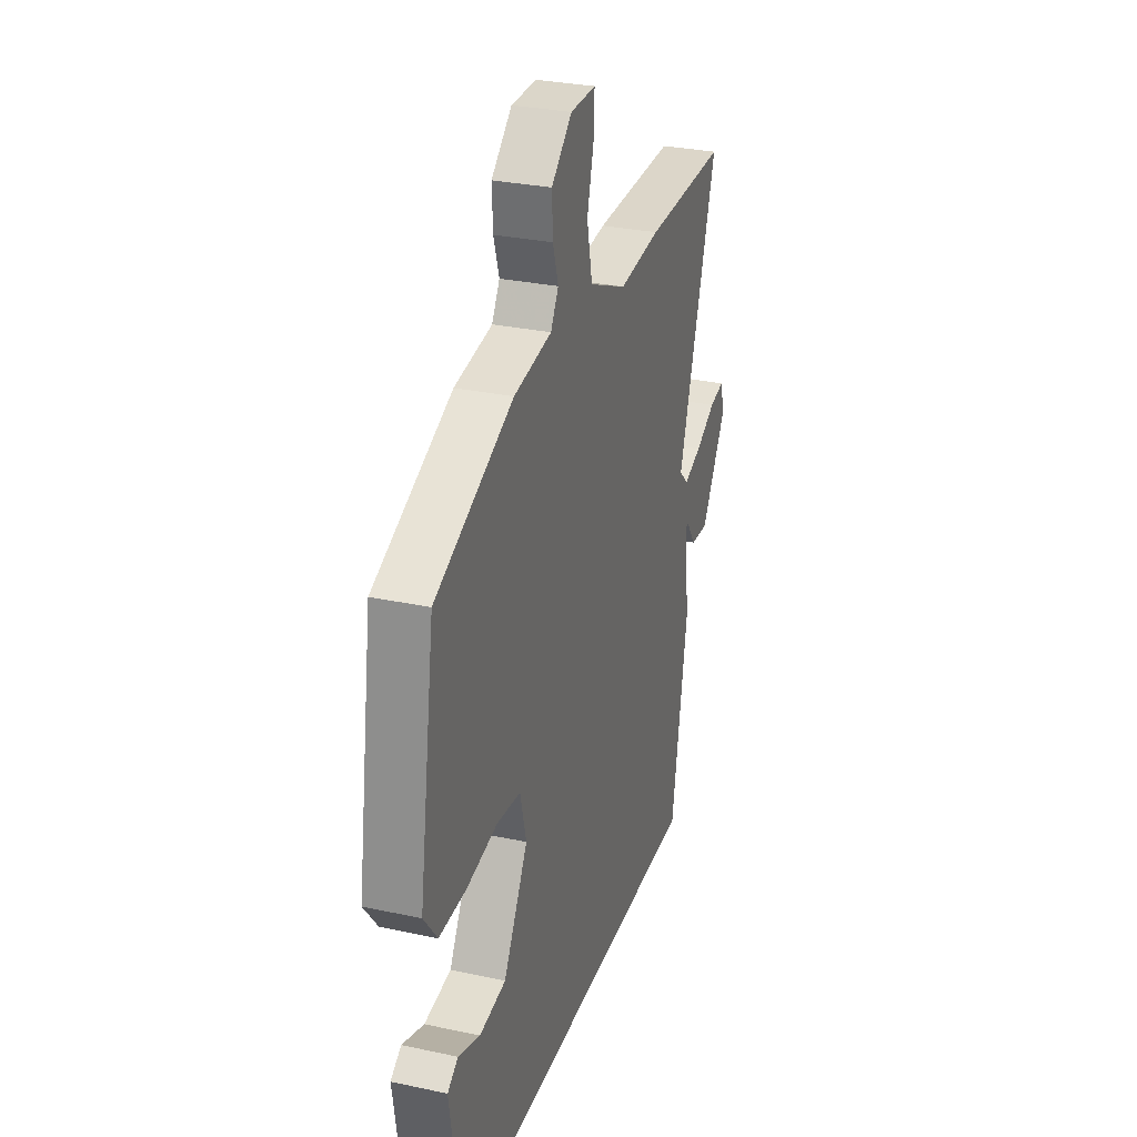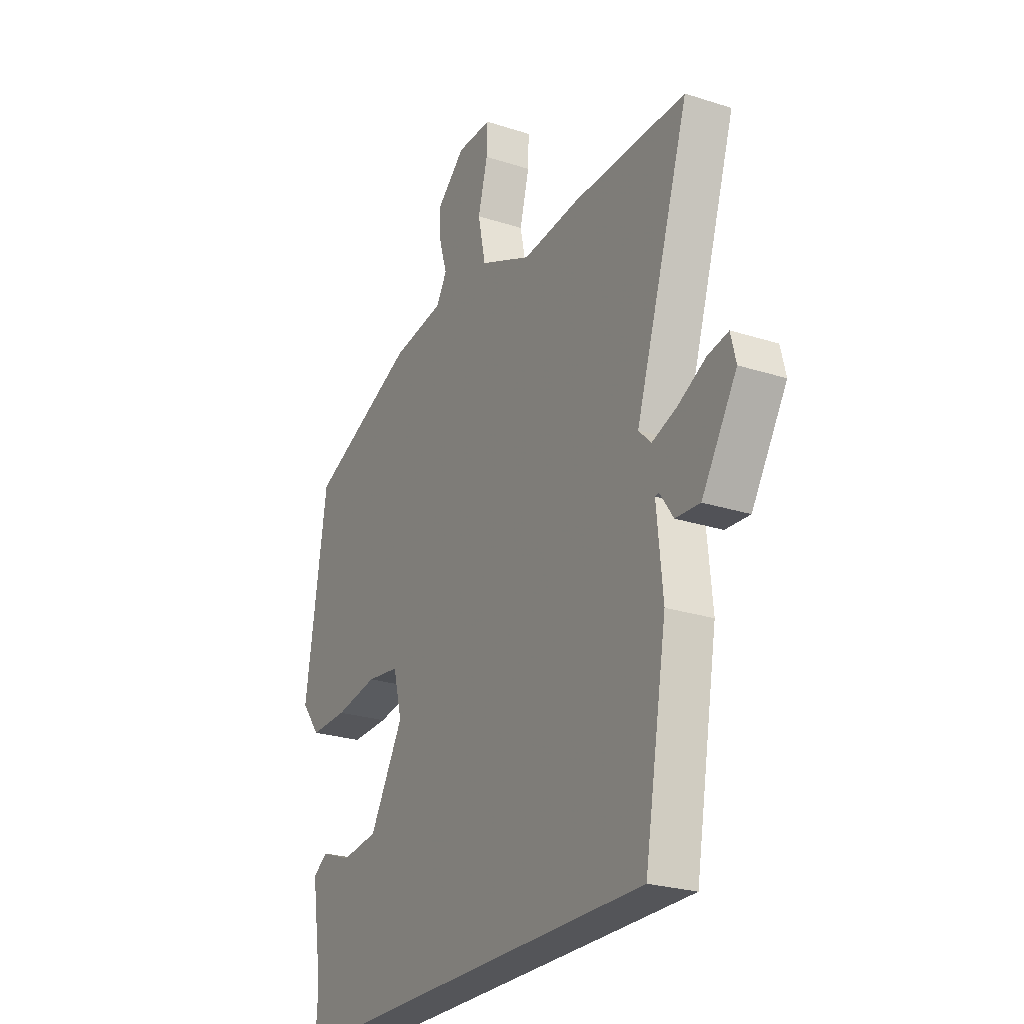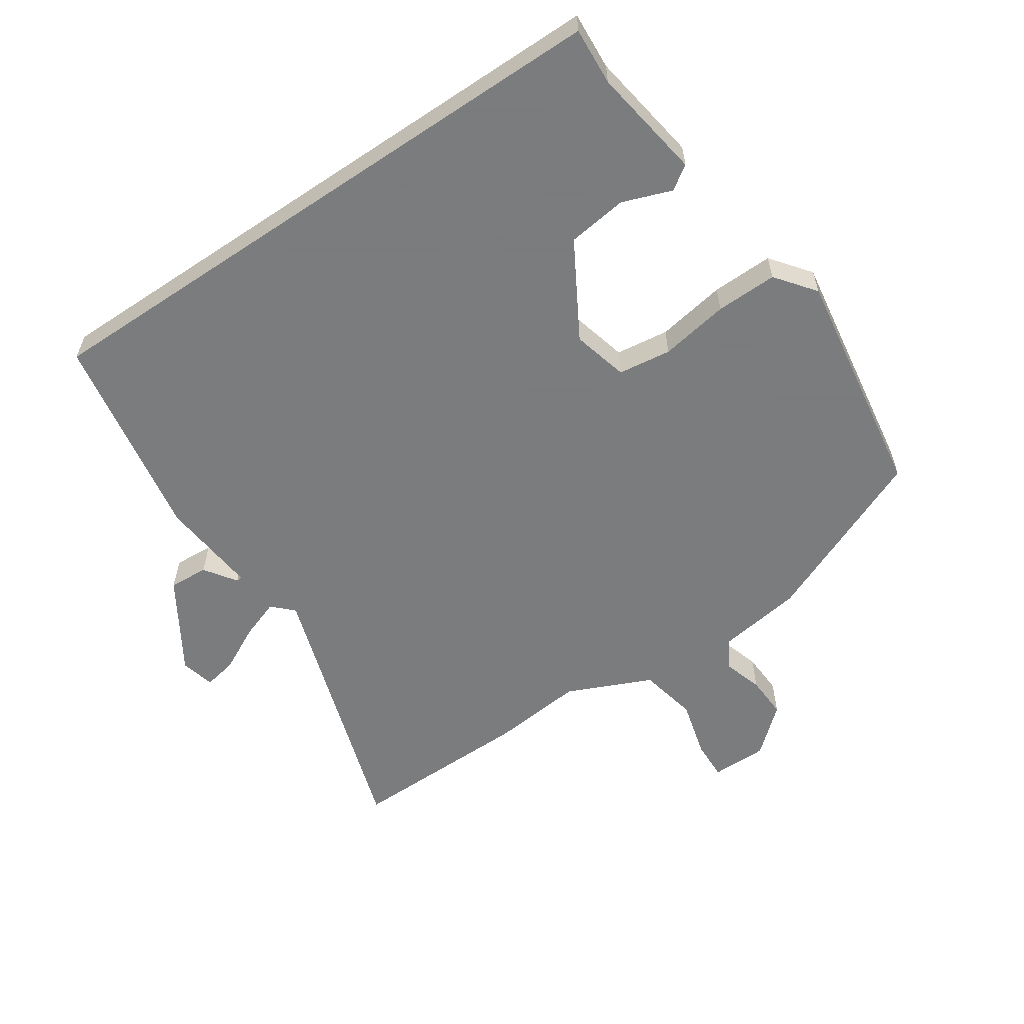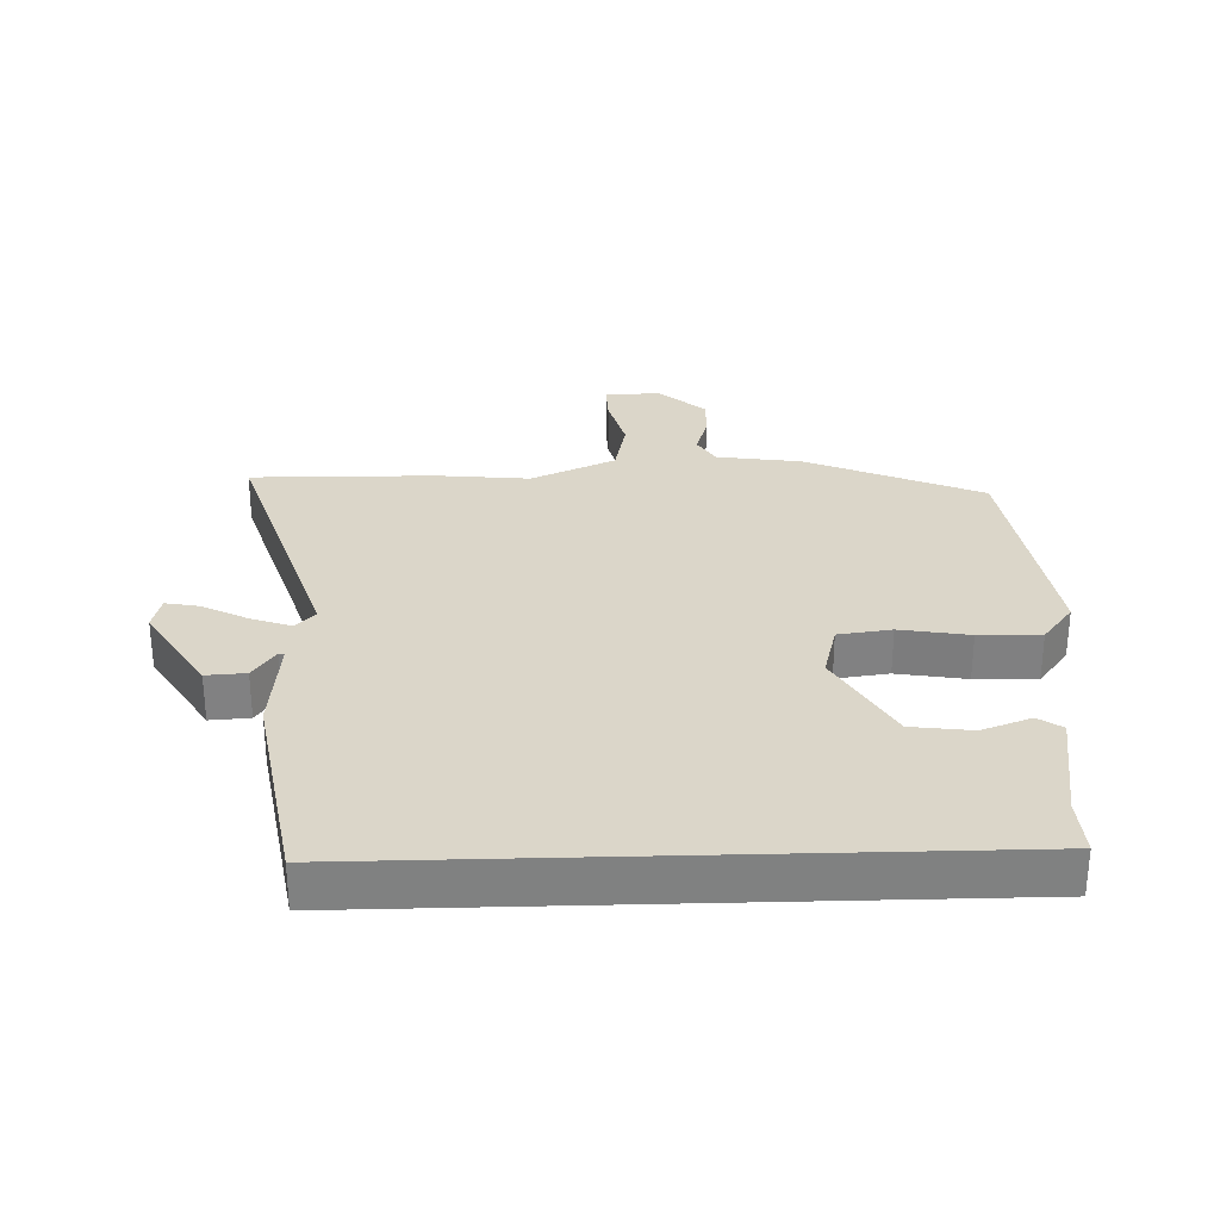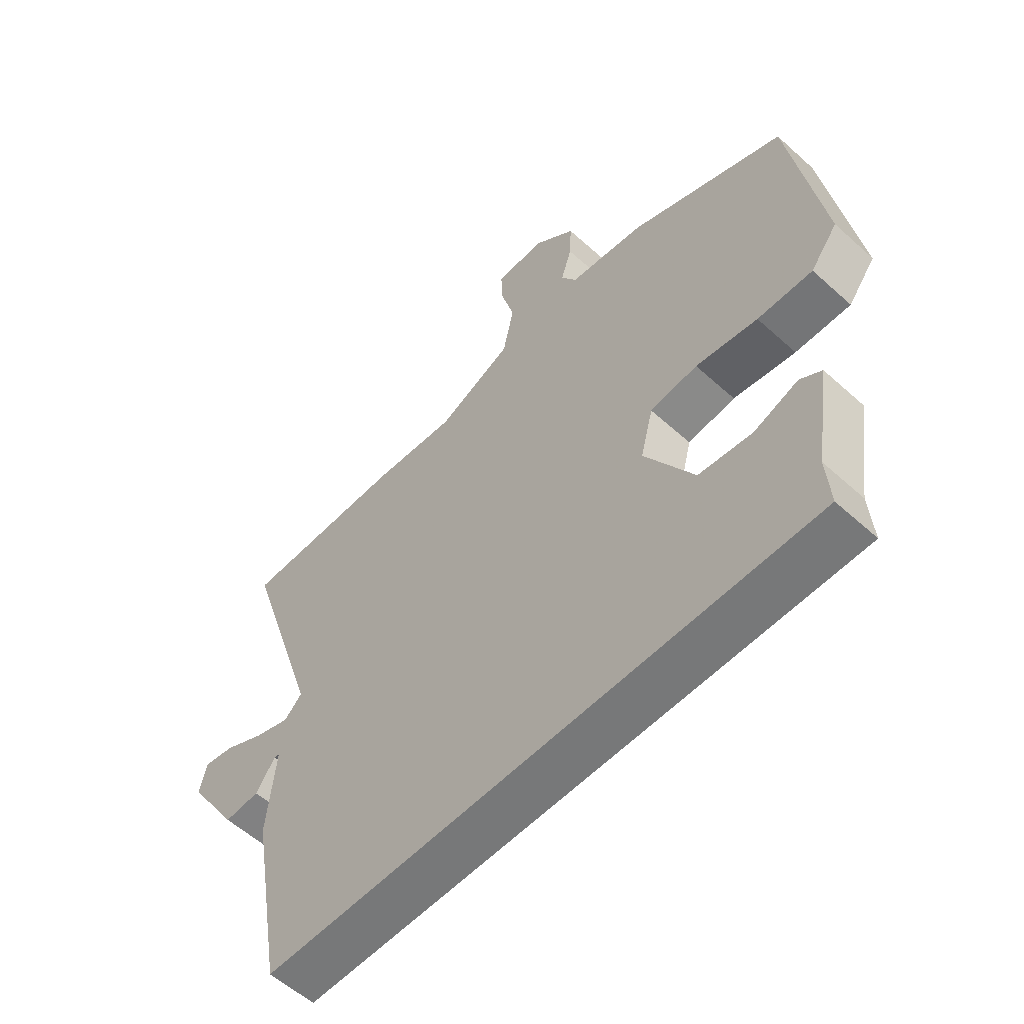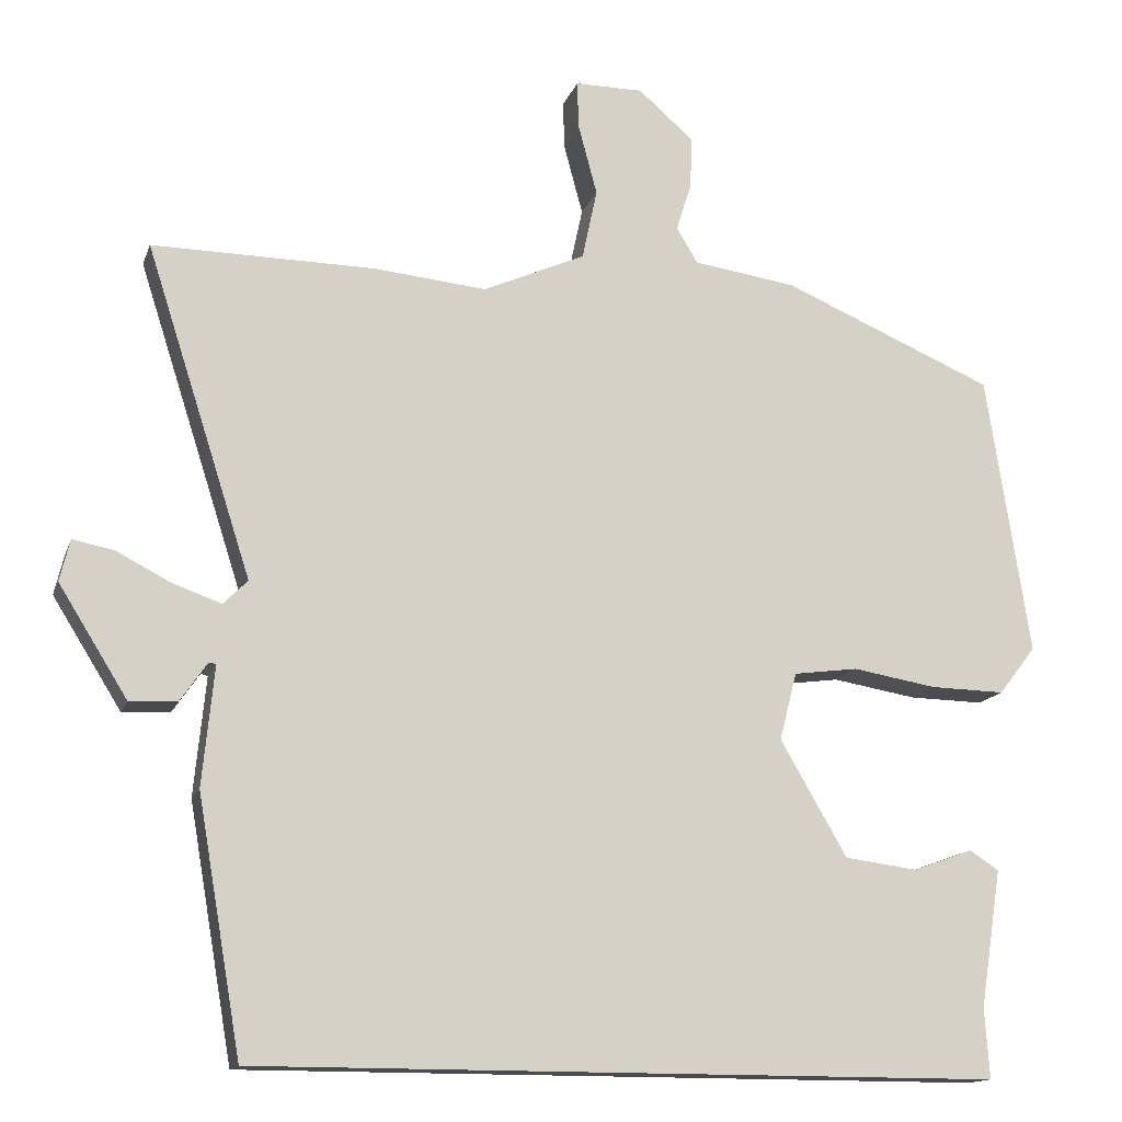
<metadata>
{"format":"obj","ext":"obj","renderer":"f3d","projection":"perspective","resolution":1024,"background":"white","views":[{"elev":29.7,"azim":-72.4,"up":"+Z"},{"elev":-24.8,"azim":62.2,"up":"+Z"},{"elev":-58.6,"azim":-146.0,"up":"+Y"},{"elev":29.9,"azim":178.3,"up":"+Y"},{"elev":-57.4,"azim":-133.2,"up":"+Z"},{"elev":-14.3,"azim":164.6,"up":"+Z"}]}
</metadata>
<code>
v 0.485 0.07 -0.5
v -0.462 0.07 -0.5
v -0.456 0.07 -0.411
v -0.483 0.07 -0.237
v -0.446 0.07 -0.212
v -0.37 0.07 -0.24
v -0.277 0.07 -0.228
v -0.192 0.07 -0.081
v -0.214 0.07 0.005
v -0.296 0.07 0.016
v -0.403 0.07 -0.002
v -0.498 0.07 -0.004
v -0.545 0.07 0.057
v -0.49 0.07 0.415
v -0.22 0.07 0.53
v -0.089 0.07 0.549
v -0.062 0.07 0.594
v -0.081 0.07 0.655
v -0.084 0.07 0.721
v -0.013 0.07 0.783
v 0.074 0.07 0.783
v 0.072 0.07 0.722
v 0.048 0.07 0.632
v 0.067 0.07 0.542
v 0.197 0.07 0.484
v 0.341 0.07 0.498
v 0.625 0.07 0.501
v 0.49 0.07 0.081
v 0.521 0.07 0.05
v 0.583 0.07 0.072
v 0.653 0.07 0.108
v 0.705 0.07 0.118
v 0.718 0.07 0.065
v 0.63 0.07 -0.076
v 0.569 0.07 -0.072
v 0.535 0.07 -0.023
v 0.526 0.07 -0.025
v 0.541 0.07 -0.177
v 0.485 0 -0.5
v -0.462 0 -0.5
v -0.456 0 -0.411
v -0.483 0 -0.237
v -0.446 0 -0.212
v -0.37 0 -0.24
v -0.277 0 -0.228
v -0.192 0 -0.081
v -0.214 0 0.005
v -0.296 0 0.016
v -0.403 0 -0.002
v -0.498 0 -0.004
v -0.545 0 0.057
v -0.49 0 0.415
v -0.22 0 0.53
v -0.089 0 0.549
v -0.062 0 0.594
v -0.081 0 0.655
v -0.084 0 0.721
v -0.013 0 0.783
v 0.074 0 0.783
v 0.072 0 0.722
v 0.048 0 0.632
v 0.067 0 0.542
v 0.197 0 0.484
v 0.341 0 0.498
v 0.625 0 0.501
v 0.49 0 0.081
v 0.521 0 0.05
v 0.583 0 0.072
v 0.653 0 0.108
v 0.705 0 0.118
v 0.718 0 0.065
v 0.63 0 -0.076
v 0.569 0 -0.072
v 0.535 0 -0.023
v 0.526 0 -0.025
v 0.541 0 -0.177
f 1 2 3
f 38 1 3
f 37 38 3
f 34 35 36
f 33 34 36
f 32 33 36
f 31 32 36
f 30 31 36
f 29 30 36 37
f 28 29 37 3
f 25 26 27 28
f 24 25 28
f 21 22 23
f 20 21 23
f 19 20 23
f 18 19 23
f 17 18 23
f 16 17 23 24
f 15 16 24
f 14 15 24
f 13 14 24
f 12 13 24
f 11 12 24
f 10 11 24
f 9 10 24 28
f 3 4 5 6
f 3 6 7
f 28 3 7
f 8 9 28
f 7 8 28
f 41 40 39
f 41 39 76
f 41 76 75
f 74 73 72
f 74 72 71
f 74 71 70
f 74 70 69
f 74 69 68
f 75 74 68 67
f 41 75 67 66
f 66 65 64 63
f 66 63 62
f 61 60 59
f 61 59 58
f 61 58 57
f 61 57 56
f 61 56 55
f 62 61 55 54
f 62 54 53
f 62 53 52
f 62 52 51
f 62 51 50
f 62 50 49
f 62 49 48
f 66 62 48 47
f 44 43 42 41
f 45 44 41
f 45 41 66
f 66 47 46
f 66 46 45
f 1 39 40 2
f 2 40 41 3
f 3 41 42 4
f 4 42 43 5
f 5 43 44 6
f 6 44 45 7
f 7 45 46 8
f 8 46 47 9
f 9 47 48 10
f 10 48 49 11
f 11 49 50 12
f 12 50 51 13
f 13 51 52 14
f 14 52 53 15
f 15 53 54 16
f 16 54 55 17
f 17 55 56 18
f 18 56 57 19
f 19 57 58 20
f 20 58 59 21
f 21 59 60 22
f 22 60 61 23
f 23 61 62 24
f 24 62 63 25
f 25 63 64 26
f 26 64 65 27
f 27 65 66 28
f 28 66 67 29
f 29 67 68 30
f 30 68 69 31
f 31 69 70 32
f 32 70 71 33
f 33 71 72 34
f 34 72 73 35
f 35 73 74 36
f 36 74 75 37
f 37 75 76 38
f 38 76 39 1

</code>
